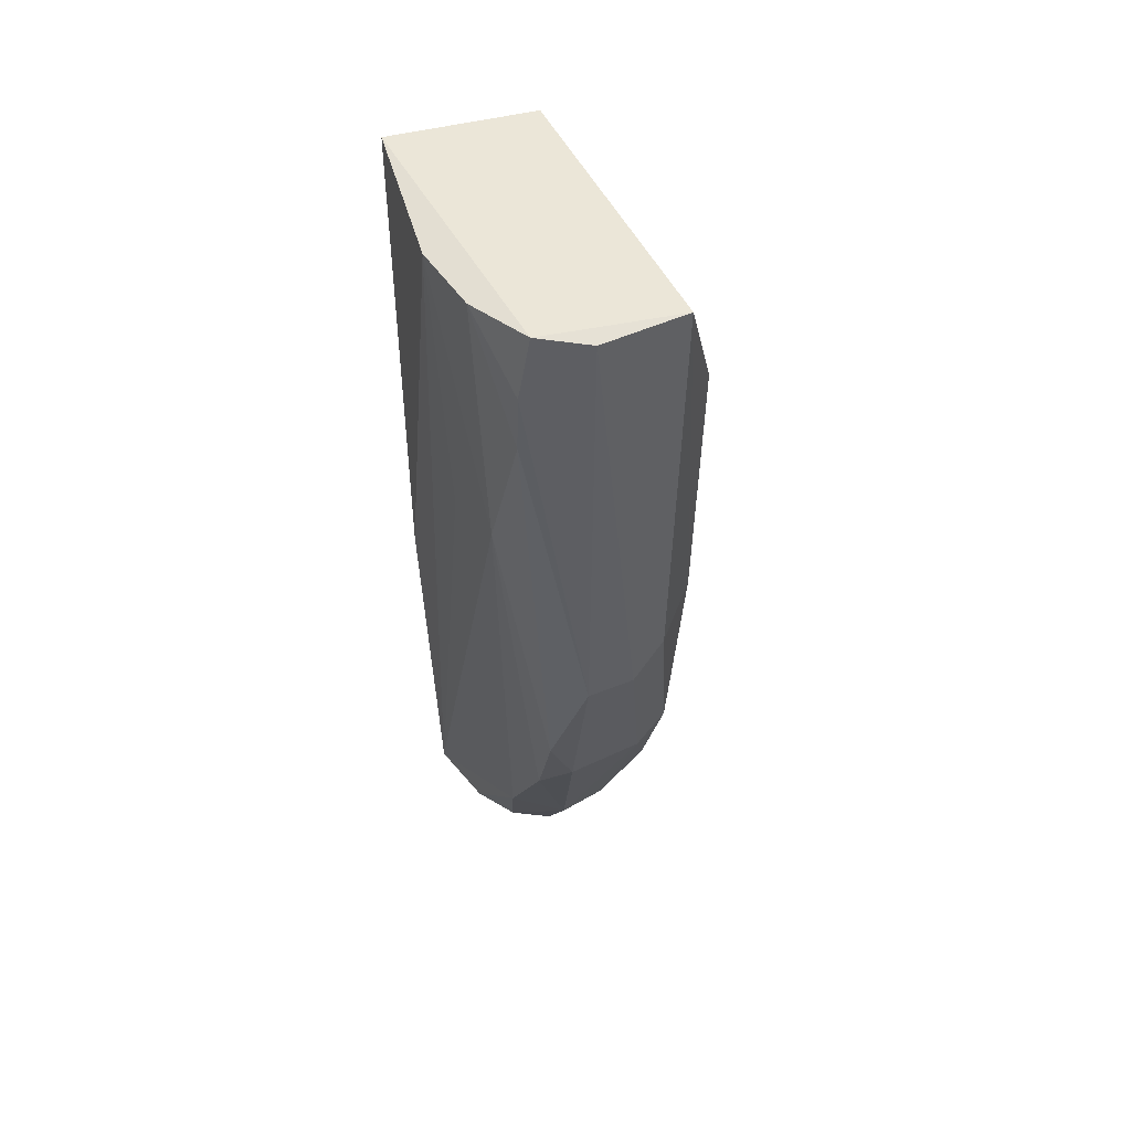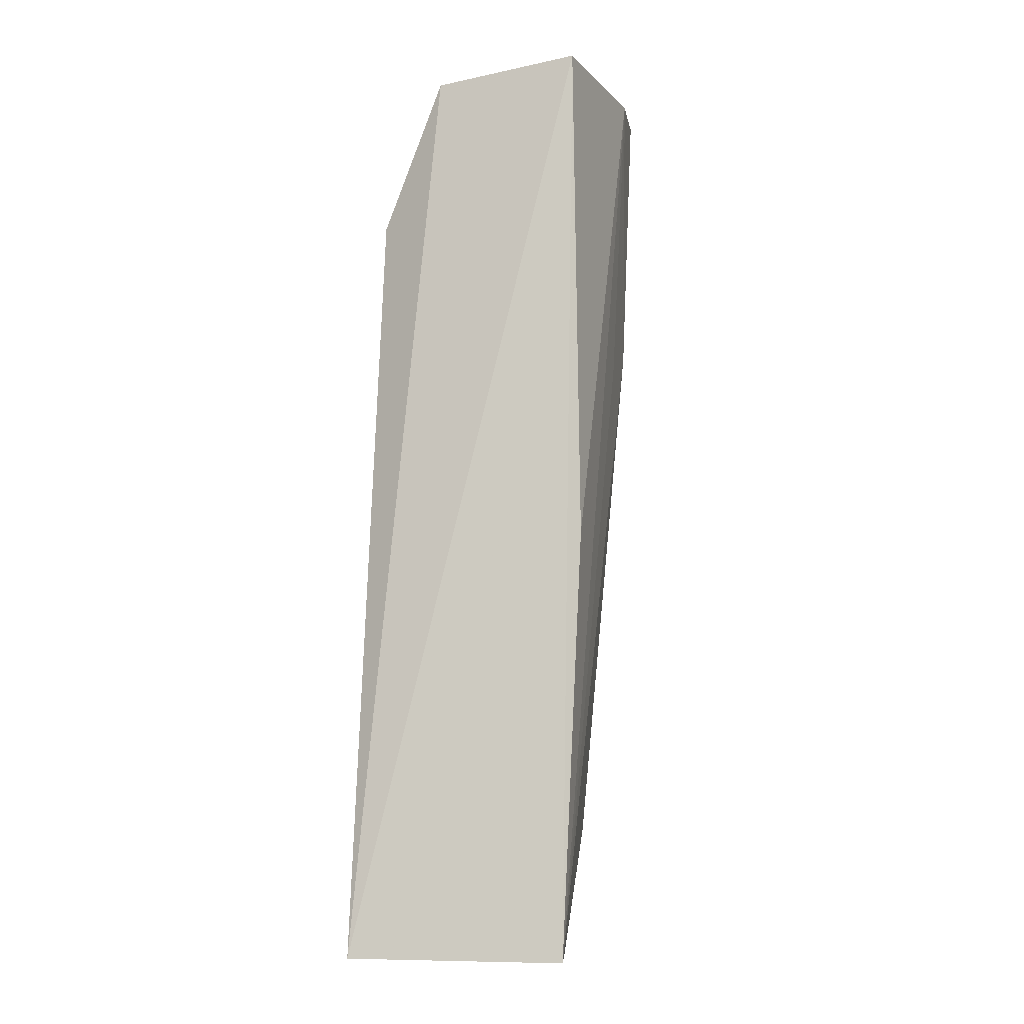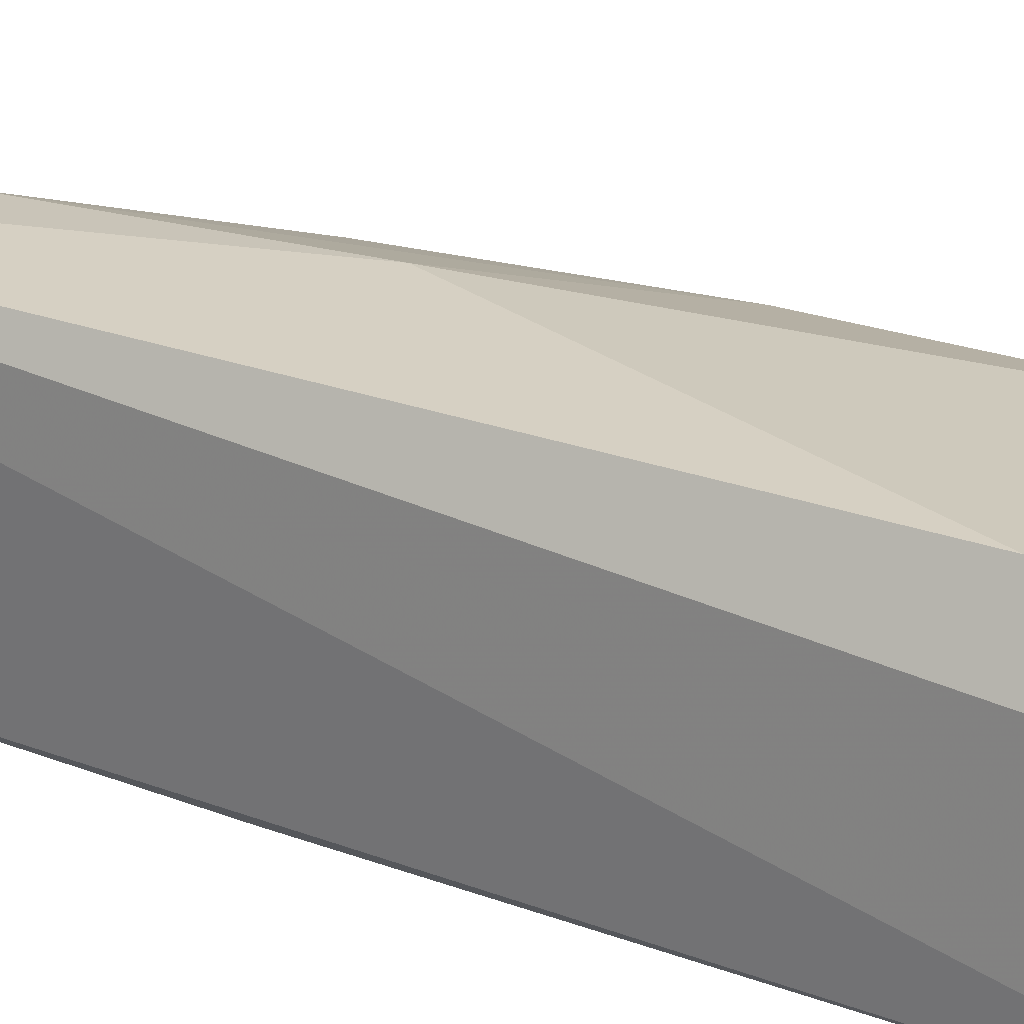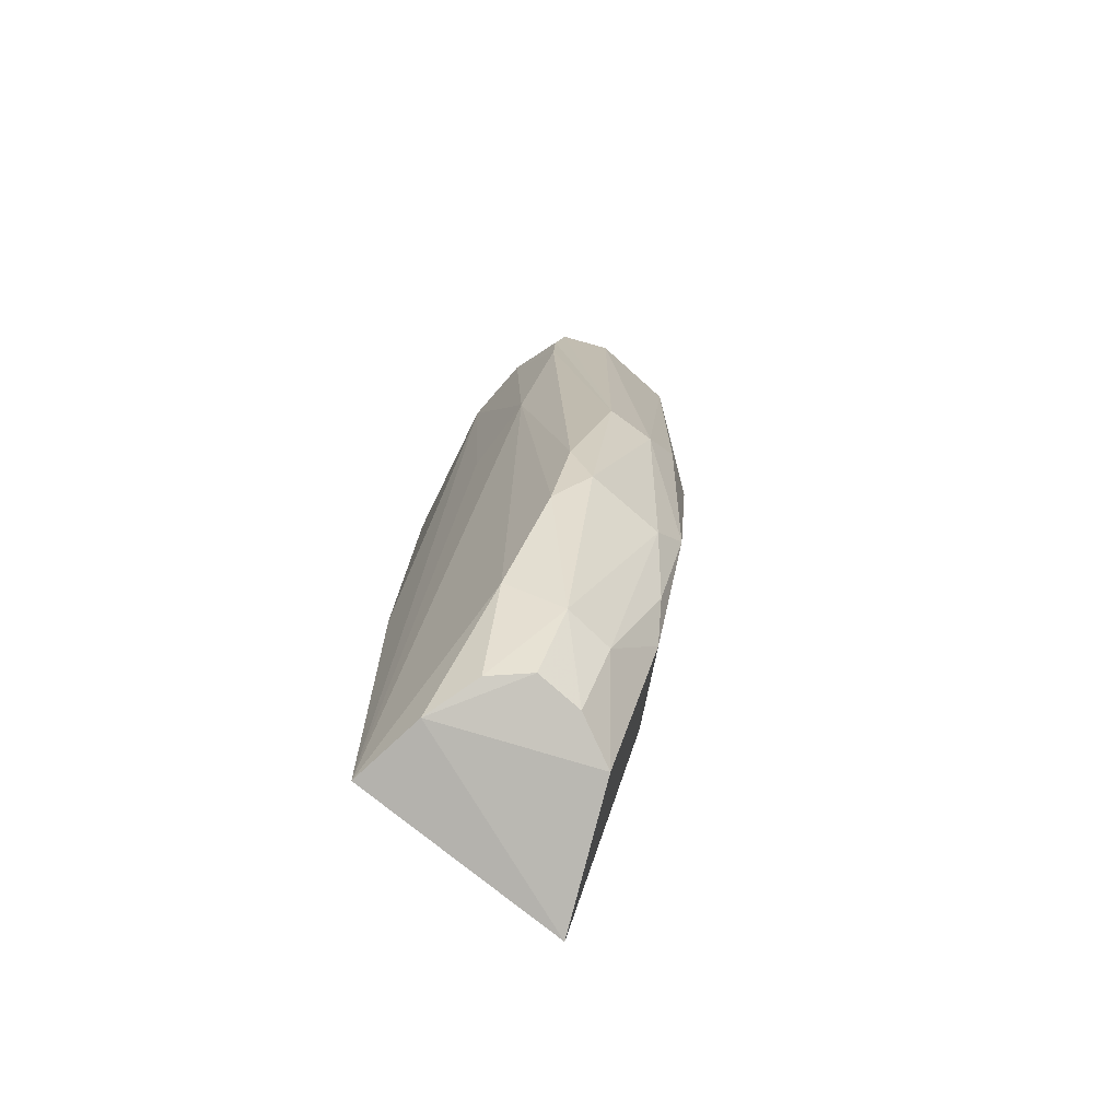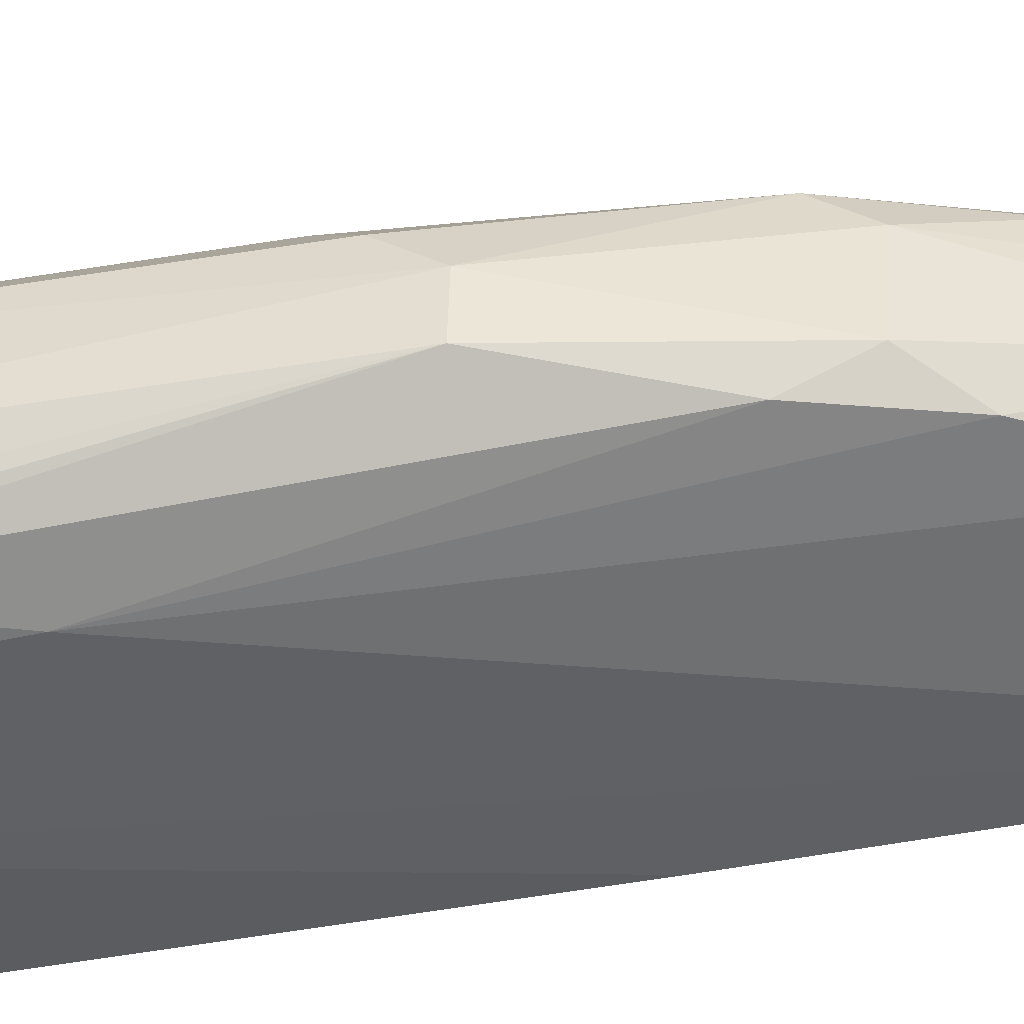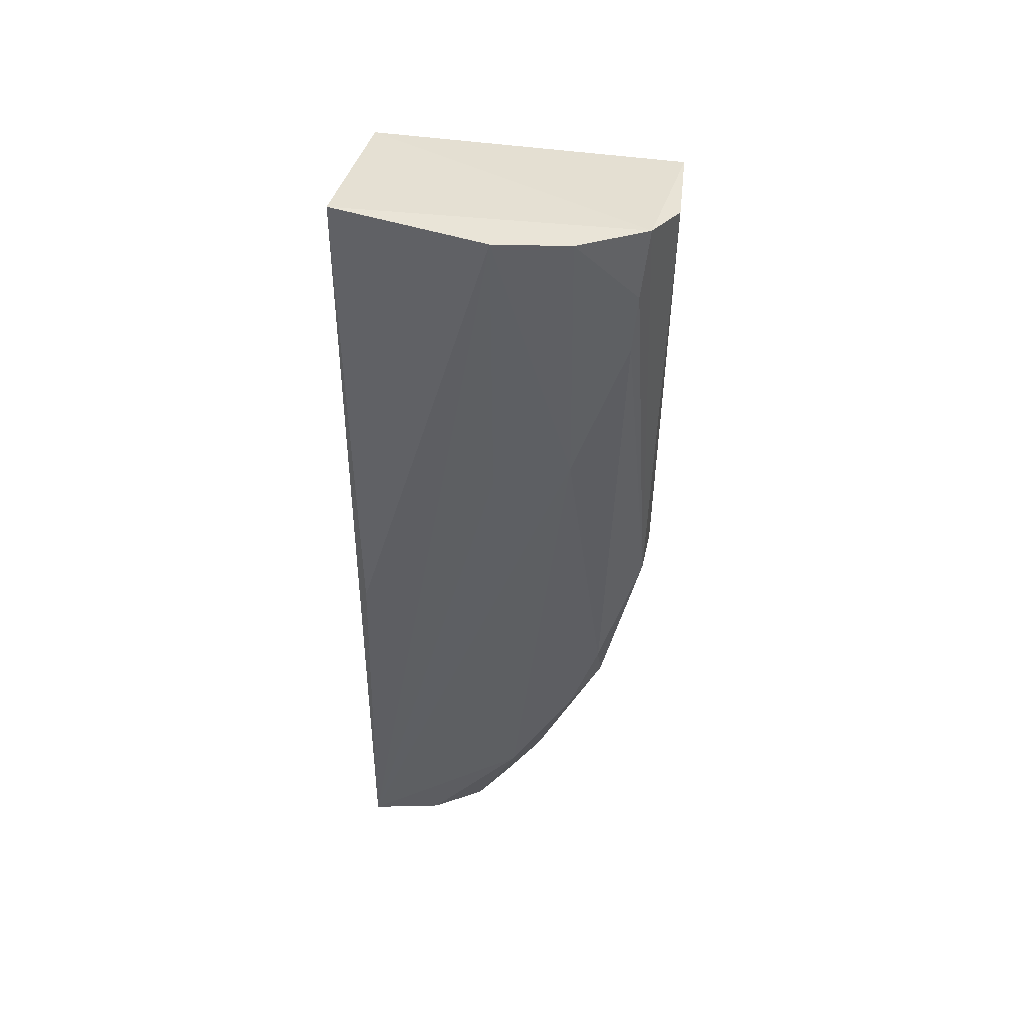
<metadata>
{"format":"obj","ext":"obj","renderer":"f3d","projection":"perspective","resolution":1024,"background":"white","views":[{"elev":49.8,"azim":-117.1,"up":"+Y"},{"elev":-10.4,"azim":102.5,"up":"+Y"},{"elev":28.3,"azim":119.1,"up":"+Z"},{"elev":-77.5,"azim":-127.8,"up":"+Y"},{"elev":-46.2,"azim":-78.1,"up":"+Z"},{"elev":45.2,"azim":-170.0,"up":"+Y"}]}
</metadata>
<code>
v -0.02689 -0.01424 0.02495
v -0.0224 -0.09094 0.02665
v -0.02349 0.002265 0.003704
v -0.04632 0.002862 0.000995
v -0.05084 -0.037 0.02042
v -0.02288 -0.09114 0.005106
v -0.05428 0.001813 0.01688
v -0.02448 0.0007131 0.01834
v -0.03834 -0.04885 0.02498
v -0.03892 0.002411 0.0005407
v -0.04973 -0.05709 0.006208
v -0.0528 0.003648 0.003331
v -0.04323 -0.07457 0.02072
v -0.0509 -0.009772 0.02097
v -0.04645 -0.02509 0.002215
v -0.02424 -0.04881 0.003272
v -0.05396 -0.0443 0.01306
v -0.03548 -0.07048 0.02498
v -0.03819 -0.08863 0.01166
v -0.03875 -0.02817 0.002109
v -0.04017 -0.07839 0.006219
v -0.05168 -0.009335 0.002511
v -0.0537 -0.04036 0.01637
v -0.05485 0.002512 0.008026
v -0.04946 -0.06277 0.01649
v -0.04959 -0.059 0.01941
v -0.03025 -0.09078 0.006353
v -0.03547 -0.0894 0.02112
v -0.04669 -0.06649 0.006349
v -0.05215 -0.003191 0.002442
v -0.04982 -0.06229 0.008668
v -0.0419 -0.08154 0.01634
v -0.046 -0.07022 0.01912
v -0.03545 -0.08922 0.008295
v -0.0424 -0.08152 0.01146
v -0.0538 -0.04413 0.008292
v -0.03792 -0.08872 0.01632
f 6 3 2
f 8 1 2
f 8 2 3
f 8 7 1
f 9 2 1
f 12 10 4
f 12 3 10
f 12 8 3
f 12 7 8
f 14 7 5
f 14 5 9
f 14 9 1
f 14 1 7
f 15 4 10
f 16 10 3
f 16 3 6
f 16 6 10
f 18 9 5
f 18 13 2
f 18 2 9
f 20 15 10
f 20 10 6
f 20 6 15
f 21 15 6
f 22 4 15
f 22 15 11
f 23 5 7
f 23 7 17
f 24 17 7
f 24 7 12
f 26 18 5
f 26 13 18
f 26 5 23
f 26 23 17
f 26 17 25
f 27 6 2
f 27 21 6
f 28 2 13
f 28 27 2
f 28 19 27
f 29 11 15
f 29 15 21
f 30 12 4
f 30 4 22
f 31 25 17
f 31 11 29
f 32 28 13
f 33 26 25
f 33 13 26
f 33 32 13
f 33 25 32
f 34 27 19
f 34 21 27
f 35 29 21
f 35 31 29
f 35 32 25
f 35 25 31
f 35 34 19
f 35 21 34
f 36 24 12
f 36 12 30
f 36 17 24
f 36 31 17
f 36 11 31
f 36 30 22
f 36 22 11
f 37 19 28
f 37 28 32
f 37 35 19
f 37 32 35

</code>
